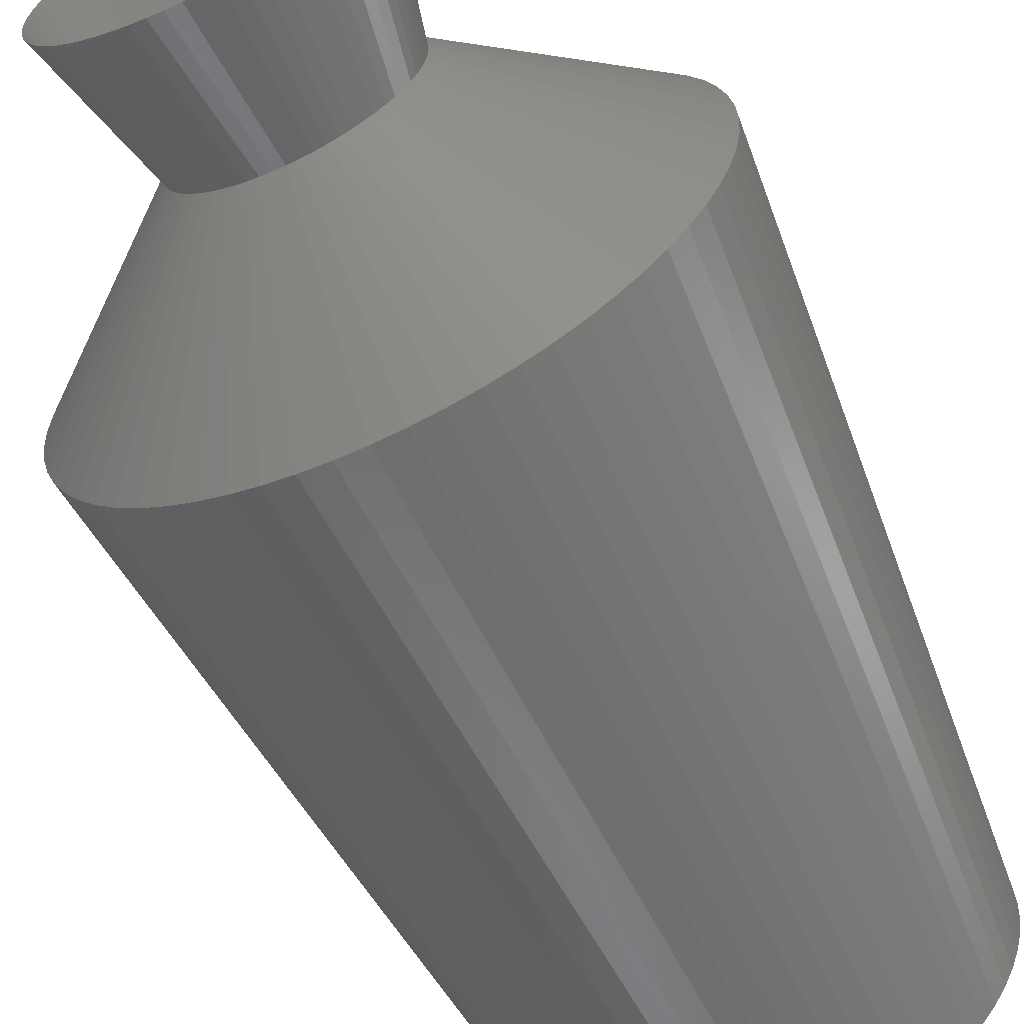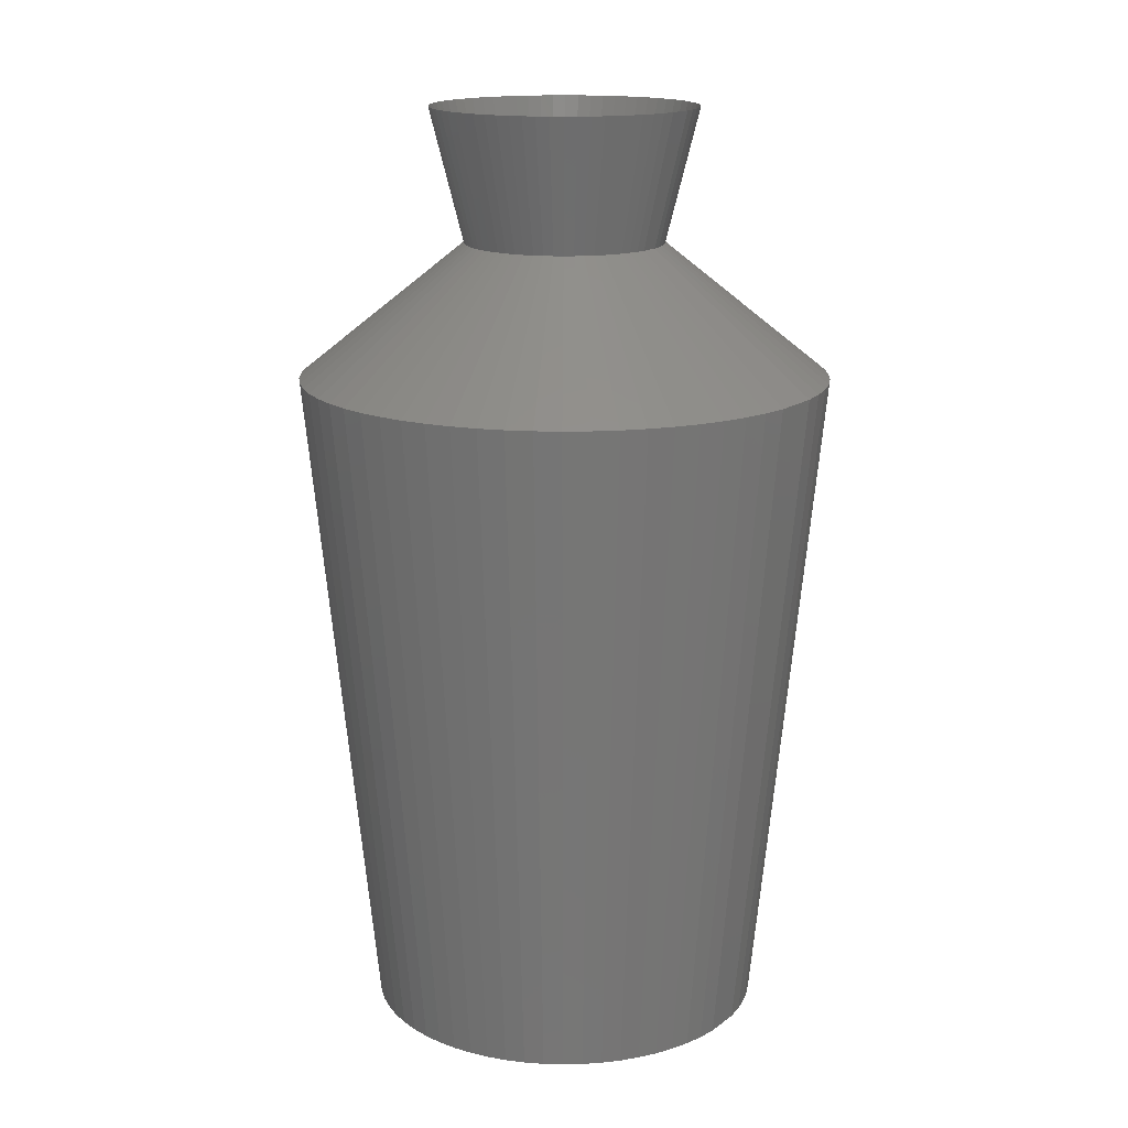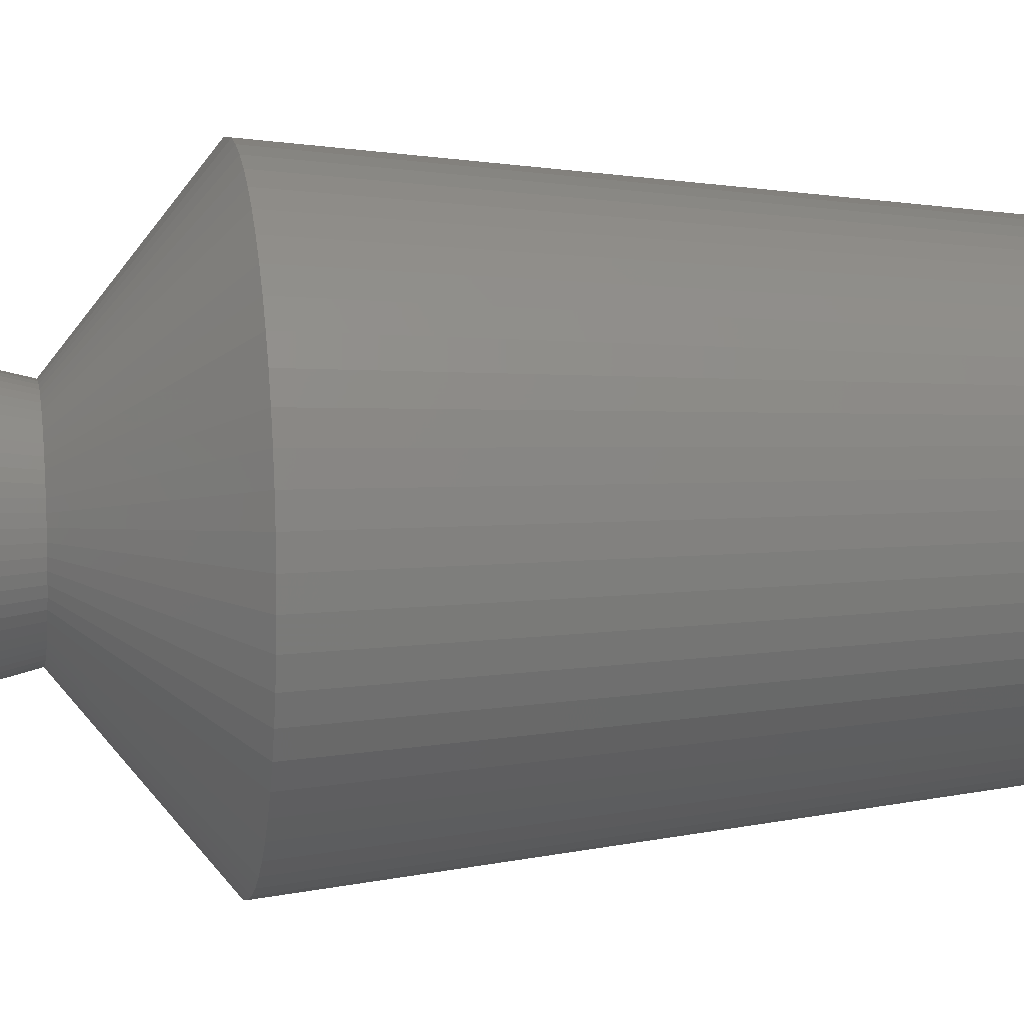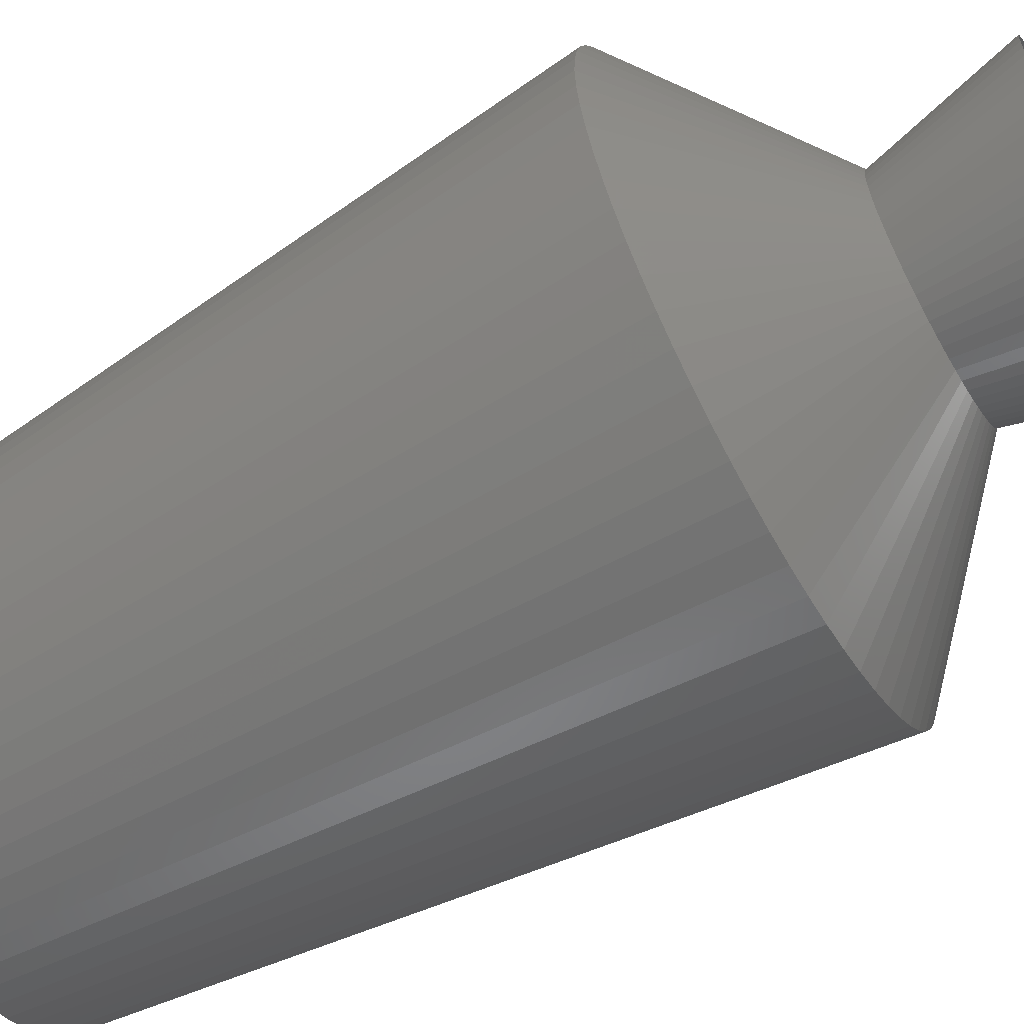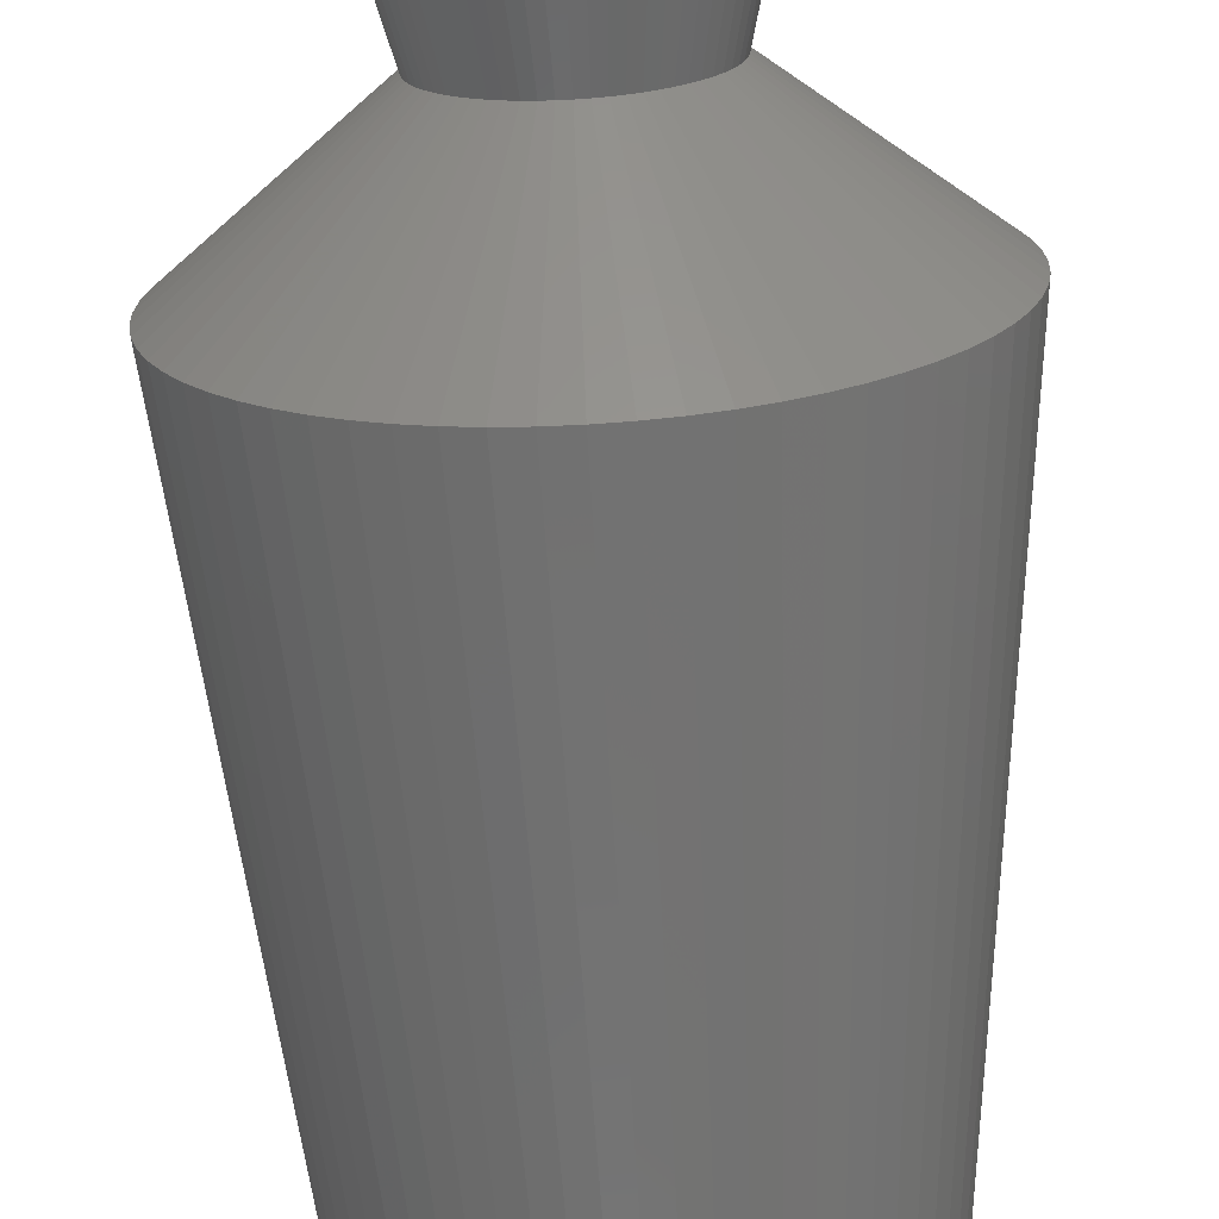
<metadata>
{"format":"stl","ext":"stl","renderer":"f3d","projection":"perspective","resolution":1024,"background":"white","views":[{"elev":-63.3,"azim":25.9,"up":"+Y"},{"elev":16.0,"azim":124.2,"up":"+Z"},{"elev":7.5,"azim":79.2,"up":"+Y"},{"elev":-62.8,"azim":-60.3,"up":"+Y"},{"elev":-69.8,"azim":3.4,"up":"+Y"}]}
</metadata>
<code>
# stl→obj: 253 verts, 448 faces
v 0 0 0
v -0.2941 2.986 0
v 0.2941 2.986 0
v -0.5853 2.942 0
v -0.8709 2.871 0
v -1.148 2.772 0
v -1.414 2.646 0
v -1.667 2.494 0
v -1.903 2.319 0
v -2.121 2.121 0
v -2.319 1.903 0
v -2.494 1.667 0
v -2.646 1.414 0
v -2.772 1.148 0
v -2.871 0.8709 0
v -2.942 0.5853 0
v -2.986 0.2941 0
v -3 1.29e-16 0
v -2.986 -0.2941 0
v -2.942 -0.5853 0
v -2.871 -0.8709 0
v -2.772 -1.148 0
v -2.646 -1.414 0
v -2.494 -1.667 0
v -2.319 -1.903 0
v -2.121 -2.121 0
v -1.903 -2.319 0
v -1.667 -2.494 0
v -1.414 -2.646 0
v -1.148 -2.772 0
v -0.8709 -2.871 0
v -0.5853 -2.942 0
v -0.2941 -2.986 0
v 5.619e-17 -3 0
v 0.2941 -2.986 0
v 0.5853 -2.942 0
v 0.8709 -2.871 0
v 1.148 -2.772 0
v 1.414 -2.646 0
v 1.667 -2.494 0
v 1.903 -2.319 0
v 2.121 -2.121 0
v 2.319 -1.903 0
v 2.494 -1.667 0
v 2.646 -1.414 0
v 2.772 -1.148 0
v 2.871 -0.8709 0
v 2.942 -0.5853 0
v 2.986 -0.2941 0
v 3 9.39e-17 0
v 2.986 0.2941 0
v 2.942 0.5853 0
v 2.871 0.8709 0
v 2.772 1.148 0
v 2.646 1.414 0
v 2.494 1.667 0
v 2.319 1.903 0
v 2.121 2.121 0
v 1.903 2.319 0
v 1.667 2.494 0
v 1.414 2.646 0
v 1.148 2.772 0
v 0.8709 2.871 0
v 0.5853 2.942 0
v -0.3921 3.981 10
v 0.3921 3.981 10
v -0.7804 3.923 10
v -1.161 3.828 10
v -1.531 3.696 10
v -1.886 3.528 10
v -2.222 3.326 10
v -2.538 3.092 10
v -2.828 2.828 10
v -3.092 2.538 10
v -3.326 2.222 10
v -3.528 1.886 10
v -3.696 1.531 10
v -3.828 1.161 10
v -3.923 0.7804 10
v -3.981 0.3921 10
v -4 6.109e-17 10
v -3.981 -0.3921 10
v -3.923 -0.7804 10
v -3.828 -1.161 10
v -3.696 -1.531 10
v -3.528 -1.886 10
v -3.326 -2.222 10
v -3.092 -2.538 10
v -2.828 -2.828 10
v -2.538 -3.092 10
v -2.222 -3.326 10
v -1.886 -3.528 10
v -1.531 -3.696 10
v -1.161 -3.828 10
v -0.7804 -3.923 10
v -0.3921 -3.981 10
v 1.529e-16 -4 10
v 0.3921 -3.981 10
v 0.7804 -3.923 10
v 1.161 -3.828 10
v 1.531 -3.696 10
v 1.886 -3.528 10
v 2.222 -3.326 10
v 2.538 -3.092 10
v 2.828 -2.828 10
v 3.092 -2.538 10
v 3.326 -2.222 10
v 3.528 -1.886 10
v 3.696 -1.531 10
v 3.828 -1.161 10
v 3.923 -0.7804 10
v 3.981 -0.3921 10
v 4 -5.895e-17 10
v 3.981 0.3921 10
v 3.923 0.7804 10
v 3.828 1.161 10
v 3.696 1.531 10
v 3.528 1.886 10
v 3.326 2.222 10
v 3.092 2.538 10
v 2.828 2.828 10
v 2.538 3.092 10
v 2.222 3.326 10
v 1.886 3.528 10
v 1.531 3.696 10
v 1.161 3.828 10
v 0.7804 3.923 10
v -0.147 1.493 12
v 0.147 1.493 12
v -0.2926 1.471 12
v -0.4354 1.435 12
v -0.574 1.386 12
v -0.7071 1.323 12
v -0.8334 1.247 12
v -0.9516 1.16 12
v -1.061 1.061 12
v -1.16 0.9516 12
v -1.247 0.8334 12
v -1.323 0.7071 12
v -1.386 0.574 12
v -1.435 0.4354 12
v -1.471 0.2926 12
v -1.493 0.147 12
v -1.5 6.448e-17 12
v -1.493 -0.147 12
v -1.471 -0.2926 12
v -1.435 -0.4354 12
v -1.386 -0.574 12
v -1.323 -0.7071 12
v -1.247 -0.8334 12
v -1.16 -0.9516 12
v -1.061 -1.061 12
v -0.9516 -1.16 12
v -0.8334 -1.247 12
v -0.7071 -1.323 12
v -0.574 -1.386 12
v -0.4354 -1.435 12
v -0.2926 -1.471 12
v -0.147 -1.493 12
v 2.809e-17 -1.5 12
v 0.147 -1.493 12
v 0.2926 -1.471 12
v 0.4354 -1.435 12
v 0.574 -1.386 12
v 0.7071 -1.323 12
v 0.8334 -1.247 12
v 0.9516 -1.16 12
v 1.061 -1.061 12
v 1.16 -0.9516 12
v 1.247 -0.8334 12
v 1.323 -0.7071 12
v 1.386 -0.574 12
v 1.435 -0.4354 12
v 1.471 -0.2926 12
v 1.493 -0.147 12
v 1.5 4.695e-17 12
v 1.493 0.147 12
v 1.471 0.2926 12
v 1.435 0.4354 12
v 1.386 0.574 12
v 1.323 0.7071 12
v 1.247 0.8334 12
v 1.16 0.9516 12
v 1.061 1.061 12
v 0.9516 1.16 12
v 0.8334 1.247 12
v 0.7071 1.323 12
v 0.574 1.386 12
v 0.4354 1.435 12
v 0.2926 1.471 12
v -0.196 1.99 14
v 0.196 1.99 14
v -0.3902 1.962 14
v -0.5806 1.914 14
v -0.7654 1.848 14
v -0.9428 1.764 14
v -1.111 1.663 14
v -1.269 1.546 14
v -1.414 1.414 14
v -1.546 1.269 14
v -1.663 1.111 14
v -1.764 0.9428 14
v -1.848 0.7654 14
v -1.914 0.5806 14
v -1.962 0.3902 14
v -1.99 0.196 14
v -2 3.054e-17 14
v -1.99 -0.196 14
v -1.962 -0.3902 14
v -1.914 -0.5806 14
v -1.848 -0.7654 14
v -1.764 -0.9428 14
v -1.663 -1.111 14
v -1.546 -1.269 14
v -1.414 -1.414 14
v -1.269 -1.546 14
v -1.111 -1.663 14
v -0.9428 -1.764 14
v -0.7654 -1.848 14
v -0.5806 -1.914 14
v -0.3902 -1.962 14
v -0.196 -1.99 14
v 7.646e-17 -2 14
v 0.196 -1.99 14
v 0.3902 -1.962 14
v 0.5806 -1.914 14
v 0.7654 -1.848 14
v 0.9428 -1.764 14
v 1.111 -1.663 14
v 1.269 -1.546 14
v 1.414 -1.414 14
v 1.546 -1.269 14
v 1.663 -1.111 14
v 1.764 -0.9428 14
v 1.848 -0.7654 14
v 1.914 -0.5806 14
v 1.962 -0.3902 14
v 1.99 -0.196 14
v 2 -2.948e-17 14
v 1.99 0.196 14
v 1.962 0.3902 14
v 1.914 0.5806 14
v 1.848 0.7654 14
v 1.764 0.9428 14
v 1.663 1.111 14
v 1.546 1.269 14
v 1.414 1.414 14
v 1.269 1.546 14
v 1.111 1.663 14
v 0.9428 1.764 14
v 0.7654 1.848 14
v 0.5806 1.914 14
v 0.3902 1.962 14
f 1 2 3
f 1 4 2
f 1 5 4
f 1 6 5
f 1 7 6
f 1 8 7
f 1 9 8
f 1 10 9
f 1 11 10
f 1 12 11
f 1 13 12
f 1 14 13
f 1 15 14
f 1 16 15
f 1 17 16
f 1 18 17
f 1 19 18
f 1 20 19
f 1 21 20
f 1 22 21
f 1 23 22
f 1 24 23
f 1 25 24
f 1 26 25
f 1 27 26
f 1 28 27
f 1 29 28
f 1 30 29
f 1 31 30
f 1 32 31
f 1 33 32
f 1 34 33
f 1 35 34
f 1 36 35
f 1 37 36
f 1 38 37
f 1 39 38
f 1 40 39
f 1 41 40
f 1 42 41
f 1 43 42
f 1 44 43
f 1 45 44
f 1 46 45
f 1 47 46
f 1 48 47
f 1 49 48
f 1 50 49
f 1 51 50
f 1 52 51
f 1 53 52
f 1 54 53
f 1 55 54
f 1 56 55
f 1 57 56
f 1 58 57
f 1 59 58
f 1 60 59
f 1 61 60
f 1 62 61
f 1 63 62
f 1 64 63
f 1 3 64
f 1 3 3
f 2 65 66
f 66 3 2
f 4 67 65
f 65 2 4
f 5 68 67
f 67 4 5
f 6 69 68
f 68 5 6
f 7 70 69
f 69 6 7
f 8 71 70
f 70 7 8
f 9 72 71
f 71 8 9
f 10 73 72
f 72 9 10
f 11 74 73
f 73 10 11
f 12 75 74
f 74 11 12
f 13 76 75
f 75 12 13
f 14 77 76
f 76 13 14
f 15 78 77
f 77 14 15
f 16 79 78
f 78 15 16
f 17 80 79
f 79 16 17
f 18 81 80
f 80 17 18
f 19 82 81
f 81 18 19
f 20 83 82
f 82 19 20
f 21 84 83
f 83 20 21
f 22 85 84
f 84 21 22
f 23 86 85
f 85 22 23
f 24 87 86
f 86 23 24
f 25 88 87
f 87 24 25
f 26 89 88
f 88 25 26
f 27 90 89
f 89 26 27
f 28 91 90
f 90 27 28
f 29 92 91
f 91 28 29
f 30 93 92
f 92 29 30
f 31 94 93
f 93 30 31
f 32 95 94
f 94 31 32
f 33 96 95
f 95 32 33
f 34 97 96
f 96 33 34
f 35 98 97
f 97 34 35
f 36 99 98
f 98 35 36
f 37 100 99
f 99 36 37
f 38 101 100
f 100 37 38
f 39 102 101
f 101 38 39
f 40 103 102
f 102 39 40
f 41 104 103
f 103 40 41
f 42 105 104
f 104 41 42
f 43 106 105
f 105 42 43
f 44 107 106
f 106 43 44
f 45 108 107
f 107 44 45
f 46 109 108
f 108 45 46
f 47 110 109
f 109 46 47
f 48 111 110
f 110 47 48
f 49 112 111
f 111 48 49
f 50 113 112
f 112 49 50
f 51 114 113
f 113 50 51
f 52 115 114
f 114 51 52
f 53 116 115
f 115 52 53
f 54 117 116
f 116 53 54
f 55 118 117
f 117 54 55
f 56 119 118
f 118 55 56
f 57 120 119
f 119 56 57
f 58 121 120
f 120 57 58
f 59 122 121
f 121 58 59
f 60 123 122
f 122 59 60
f 61 124 123
f 123 60 61
f 62 125 124
f 124 61 62
f 63 126 125
f 125 62 63
f 64 127 126
f 126 63 64
f 3 66 127
f 127 64 3
f 3 66 66
f 66 3 3
f 65 128 129
f 129 66 65
f 67 130 128
f 128 65 67
f 68 131 130
f 130 67 68
f 69 132 131
f 131 68 69
f 70 133 132
f 132 69 70
f 71 134 133
f 133 70 71
f 72 135 134
f 134 71 72
f 73 136 135
f 135 72 73
f 74 137 136
f 136 73 74
f 75 138 137
f 137 74 75
f 76 139 138
f 138 75 76
f 77 140 139
f 139 76 77
f 78 141 140
f 140 77 78
f 79 142 141
f 141 78 79
f 80 143 142
f 142 79 80
f 81 144 143
f 143 80 81
f 82 145 144
f 144 81 82
f 83 146 145
f 145 82 83
f 84 147 146
f 146 83 84
f 85 148 147
f 147 84 85
f 86 149 148
f 148 85 86
f 87 150 149
f 149 86 87
f 88 151 150
f 150 87 88
f 89 152 151
f 151 88 89
f 90 153 152
f 152 89 90
f 91 154 153
f 153 90 91
f 92 155 154
f 154 91 92
f 93 156 155
f 155 92 93
f 94 157 156
f 156 93 94
f 95 158 157
f 157 94 95
f 96 159 158
f 158 95 96
f 97 160 159
f 159 96 97
f 98 161 160
f 160 97 98
f 99 162 161
f 161 98 99
f 100 163 162
f 162 99 100
f 101 164 163
f 163 100 101
f 102 165 164
f 164 101 102
f 103 166 165
f 165 102 103
f 104 167 166
f 166 103 104
f 105 168 167
f 167 104 105
f 106 169 168
f 168 105 106
f 107 170 169
f 169 106 107
f 108 171 170
f 170 107 108
f 109 172 171
f 171 108 109
f 110 173 172
f 172 109 110
f 111 174 173
f 173 110 111
f 112 175 174
f 174 111 112
f 113 176 175
f 175 112 113
f 114 177 176
f 176 113 114
f 115 178 177
f 177 114 115
f 116 179 178
f 178 115 116
f 117 180 179
f 179 116 117
f 118 181 180
f 180 117 118
f 119 182 181
f 181 118 119
f 120 183 182
f 182 119 120
f 121 184 183
f 183 120 121
f 122 185 184
f 184 121 122
f 123 186 185
f 185 122 123
f 124 187 186
f 186 123 124
f 125 188 187
f 187 124 125
f 126 189 188
f 188 125 126
f 127 190 189
f 189 126 127
f 66 129 190
f 190 127 66
f 66 129 129
f 129 66 66
f 128 191 192
f 192 129 128
f 130 193 191
f 191 128 130
f 131 194 193
f 193 130 131
f 132 195 194
f 194 131 132
f 133 196 195
f 195 132 133
f 134 197 196
f 196 133 134
f 135 198 197
f 197 134 135
f 136 199 198
f 198 135 136
f 137 200 199
f 199 136 137
f 138 201 200
f 200 137 138
f 139 202 201
f 201 138 139
f 140 203 202
f 202 139 140
f 141 204 203
f 203 140 141
f 142 205 204
f 204 141 142
f 143 206 205
f 205 142 143
f 144 207 206
f 206 143 144
f 145 208 207
f 207 144 145
f 146 209 208
f 208 145 146
f 147 210 209
f 209 146 147
f 148 211 210
f 210 147 148
f 149 212 211
f 211 148 149
f 150 213 212
f 212 149 150
f 151 214 213
f 213 150 151
f 152 215 214
f 214 151 152
f 153 216 215
f 215 152 153
f 154 217 216
f 216 153 154
f 155 218 217
f 217 154 155
f 156 219 218
f 218 155 156
f 157 220 219
f 219 156 157
f 158 221 220
f 220 157 158
f 159 222 221
f 221 158 159
f 160 223 222
f 222 159 160
f 161 224 223
f 223 160 161
f 162 225 224
f 224 161 162
f 163 226 225
f 225 162 163
f 164 227 226
f 226 163 164
f 165 228 227
f 227 164 165
f 166 229 228
f 228 165 166
f 167 230 229
f 229 166 167
f 168 231 230
f 230 167 168
f 169 232 231
f 231 168 169
f 170 233 232
f 232 169 170
f 171 234 233
f 233 170 171
f 172 235 234
f 234 171 172
f 173 236 235
f 235 172 173
f 174 237 236
f 236 173 174
f 175 238 237
f 237 174 175
f 176 239 238
f 238 175 176
f 177 240 239
f 239 176 177
f 178 241 240
f 240 177 178
f 179 242 241
f 241 178 179
f 180 243 242
f 242 179 180
f 181 244 243
f 243 180 181
f 182 245 244
f 244 181 182
f 183 246 245
f 245 182 183
f 184 247 246
f 246 183 184
f 185 248 247
f 247 184 185
f 186 249 248
f 248 185 186
f 187 250 249
f 249 186 187
f 188 251 250
f 250 187 188
f 189 252 251
f 251 188 189
f 190 253 252
f 252 189 190
f 129 192 253
f 253 190 129
f 129 192 192
f 192 129 129

</code>
